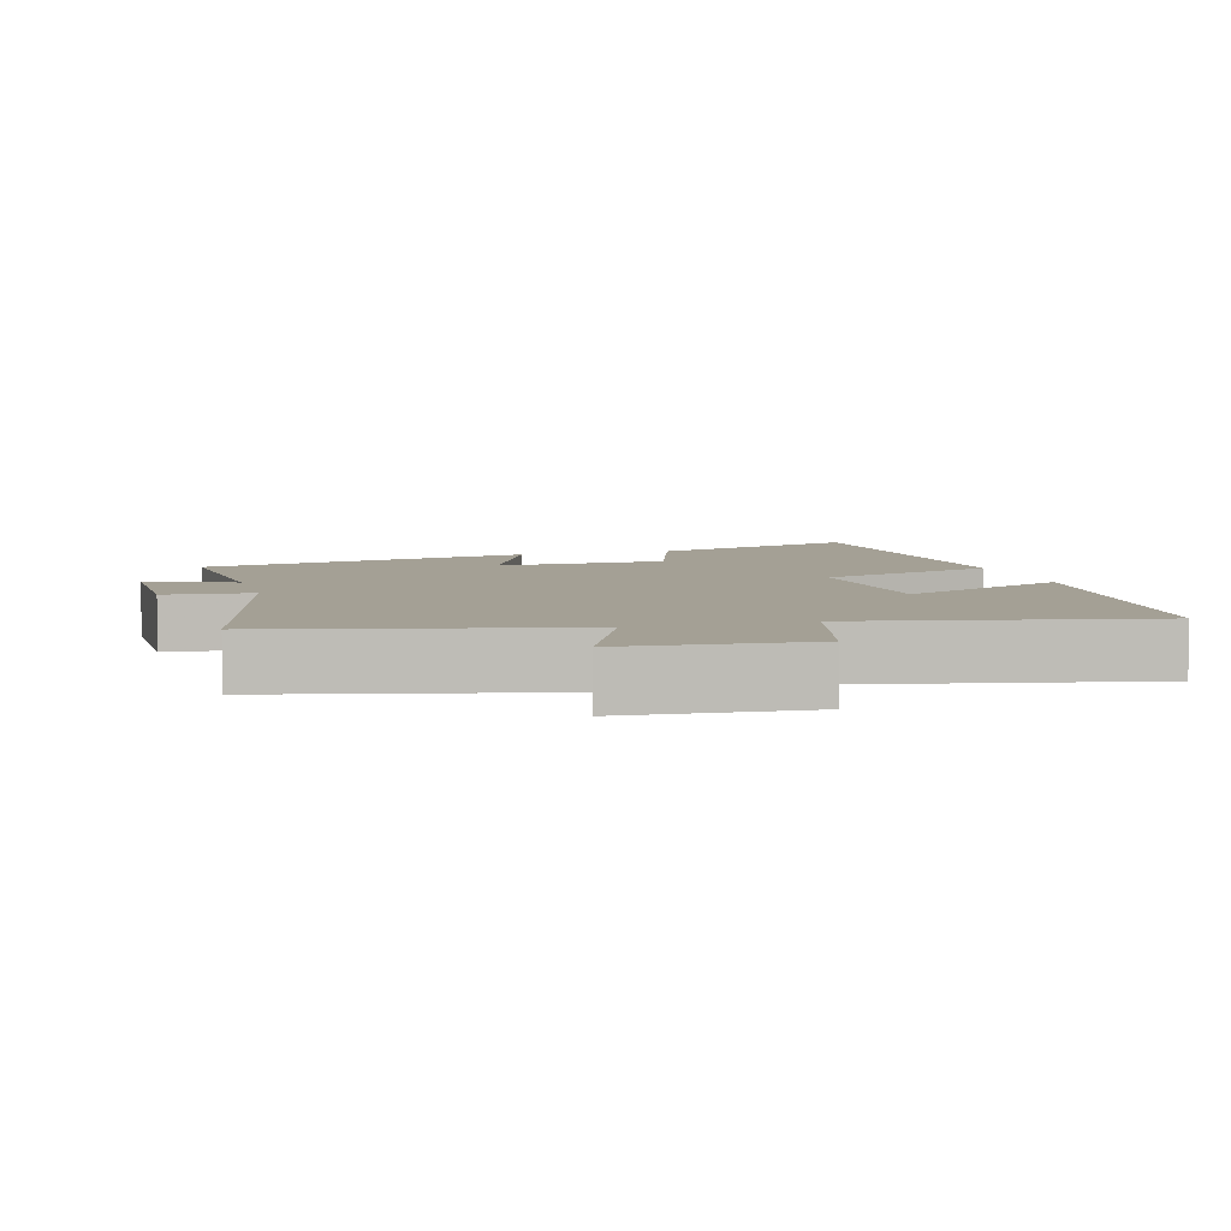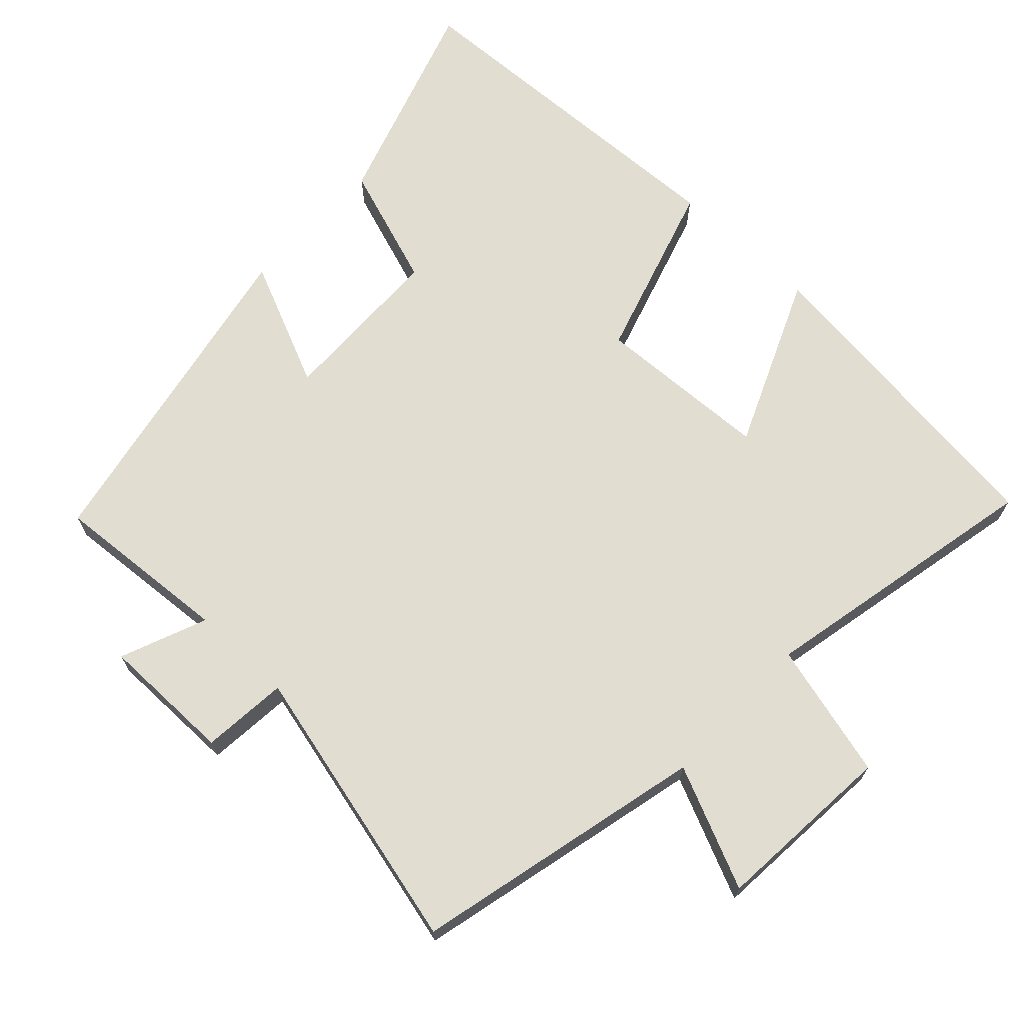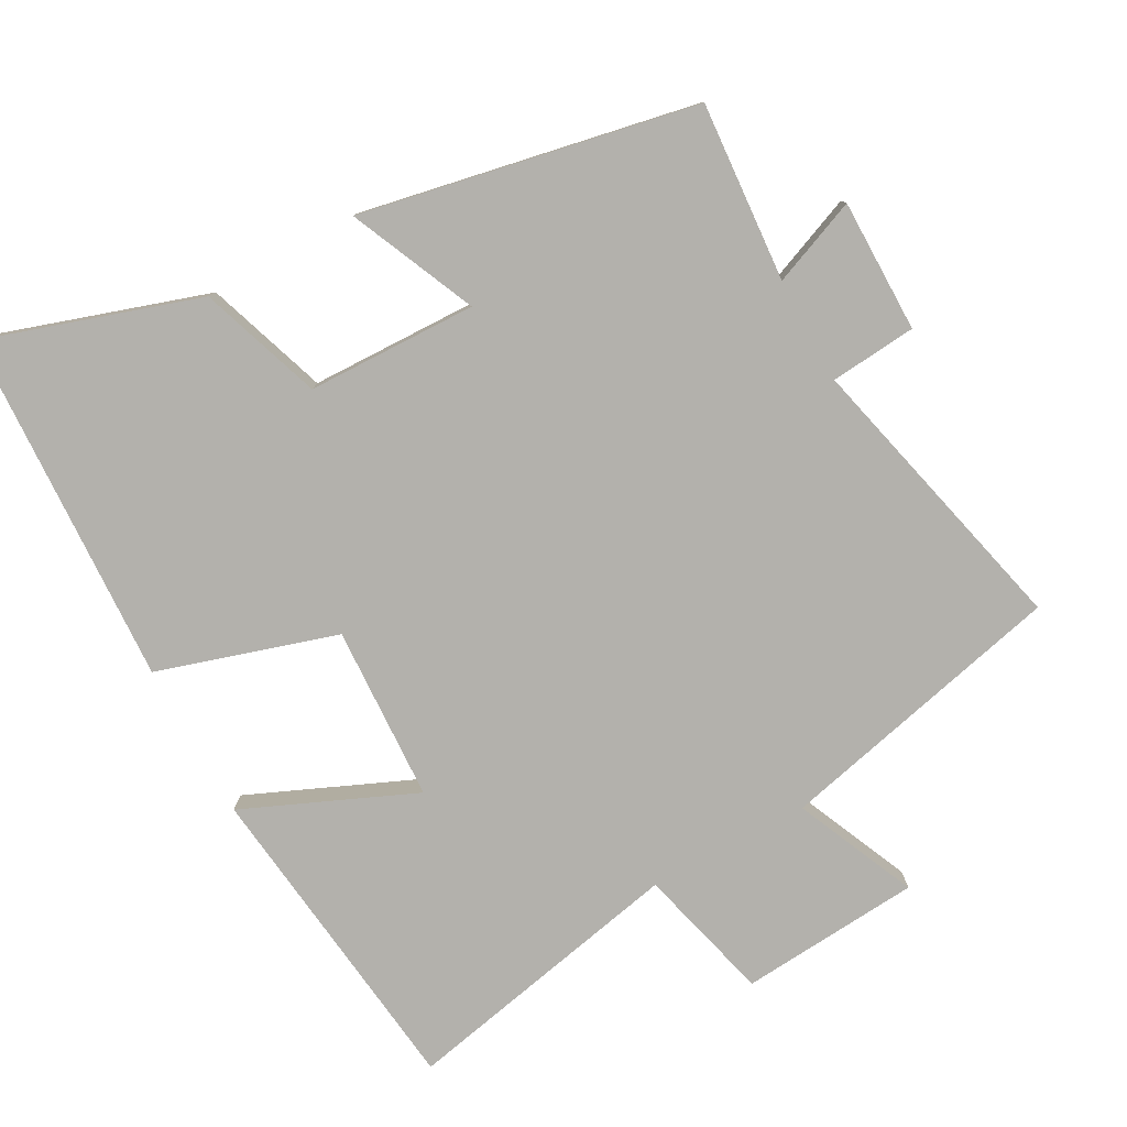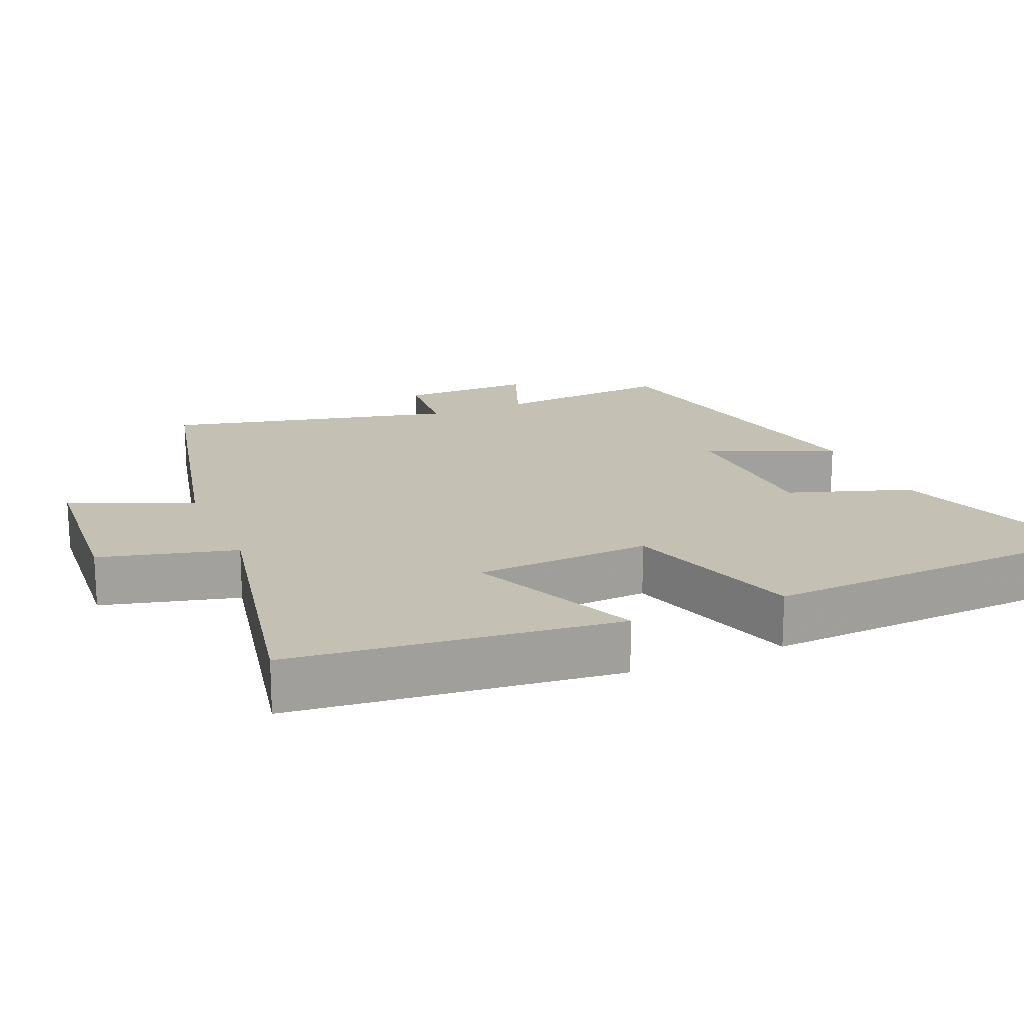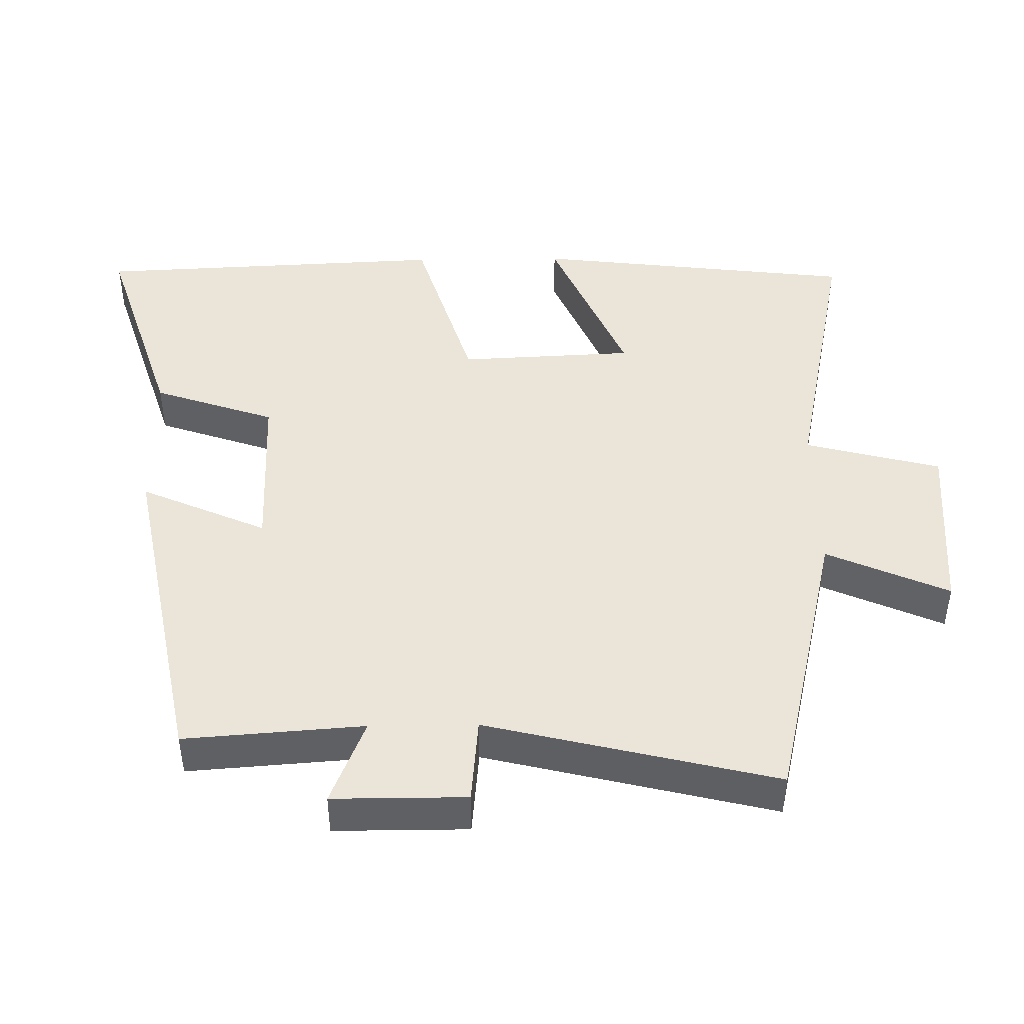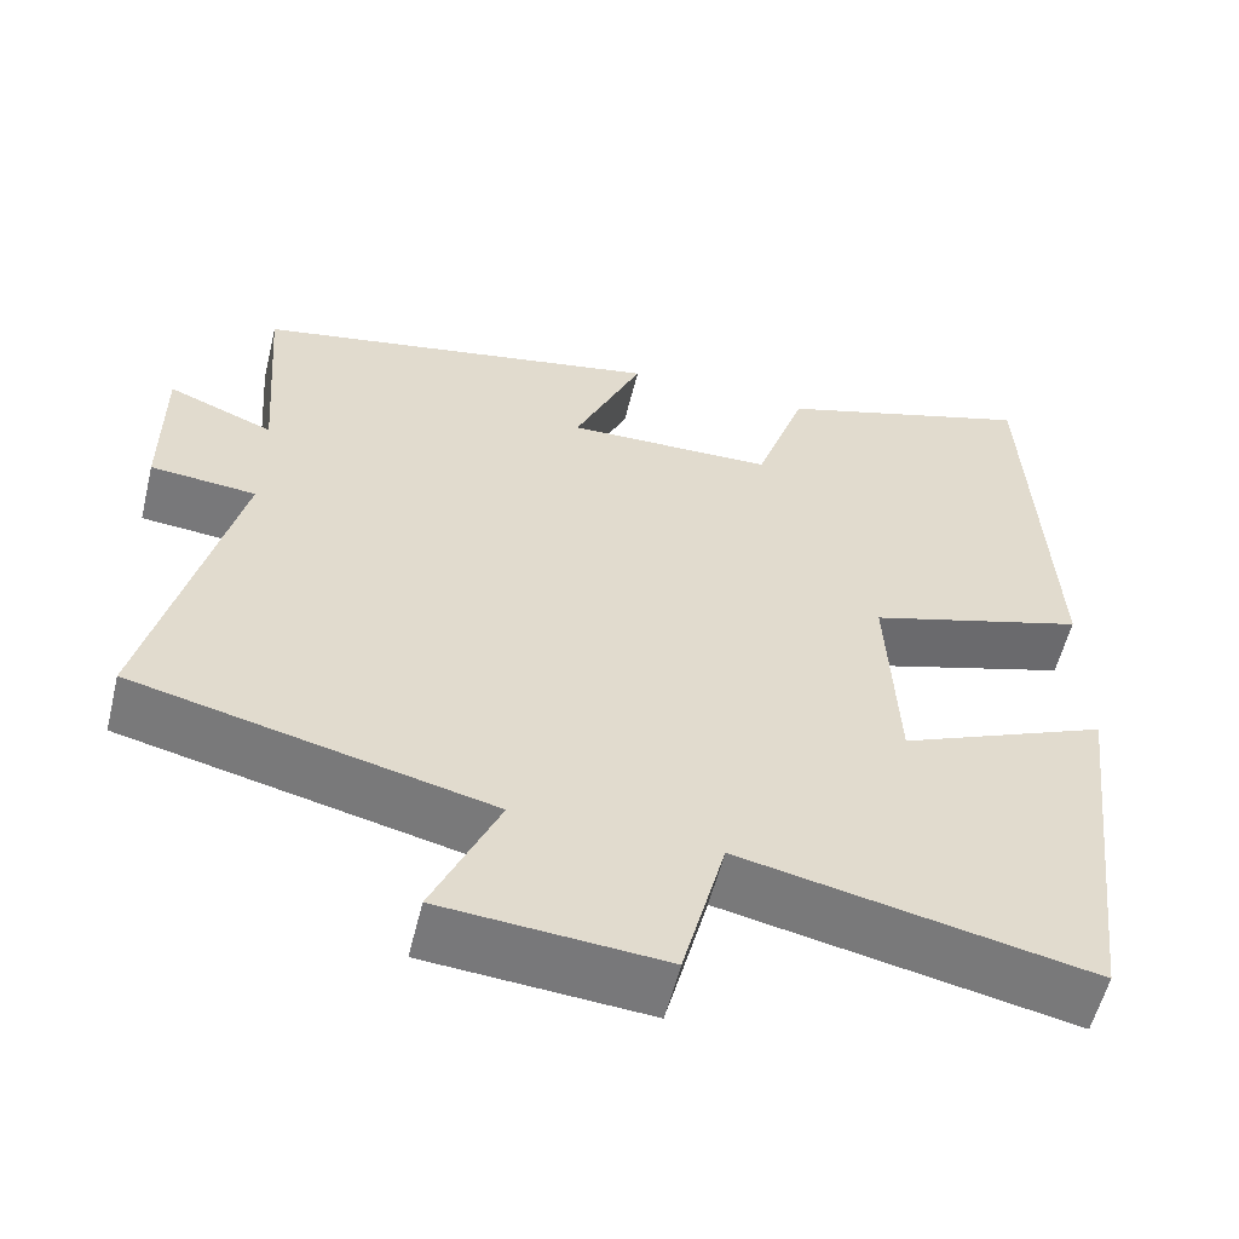
<metadata>
{"format":"obj","ext":"obj","renderer":"f3d","projection":"perspective","resolution":1024,"background":"white","views":[{"elev":5.8,"azim":164.0,"up":"+Y"},{"elev":68.9,"azim":133.2,"up":"+Y"},{"elev":-79.1,"azim":28.7,"up":"+Y"},{"elev":18.2,"azim":-113.4,"up":"+Y"},{"elev":45.2,"azim":89.2,"up":"+Y"},{"elev":-57.0,"azim":166.2,"up":"+Z"}]}
</metadata>
<code>
v -0.476 0.07 0.598
v -0.175 0.07 0.5
v -0.116 0.07 0.327
v 0.124 0.07 0.321
v 0.045 0.07 0.5
v 0.519 0.07 0.407
v 0.5 0.07 0.154
v 0.622 0.07 0.203
v 0.622 0.07 0.015
v 0.5 0.07 0.004
v 0.599 0.07 -0.403
v 0.188 0.07 -0.5
v 0.264 0.07 -0.672
v 0.008 0.07 -0.692
v -0.042 0.07 -0.5
v -0.446 0.07 -0.584
v -0.5 0.07 -0.126
v -0.259 0.07 -0.23
v -0.247 0.07 0.018
v -0.5 0.07 0.096
v -0.476 0 0.598
v -0.175 0 0.5
v -0.116 0 0.327
v 0.124 0 0.321
v 0.045 0 0.5
v 0.519 0 0.407
v 0.5 0 0.154
v 0.622 0 0.203
v 0.622 0 0.015
v 0.5 0 0.004
v 0.599 0 -0.403
v 0.188 0 -0.5
v 0.264 0 -0.672
v 0.008 0 -0.692
v -0.042 0 -0.5
v -0.446 0 -0.584
v -0.5 0 -0.126
v -0.259 0 -0.23
v -0.247 0 0.018
v -0.5 0 0.096
f 1 2 3
f 20 1 3
f 19 20 3
f 18 19 3 4
f 15 16 17 18
f 15 18 4
f 12 13 14 15
f 12 15 4
f 11 12 4
f 10 11 4
f 7 8 9 10
f 7 10 4 5
f 5 6 7
f 23 22 21
f 23 21 40
f 23 40 39
f 24 23 39 38
f 38 37 36 35
f 24 38 35
f 35 34 33 32
f 24 35 32
f 24 32 31
f 24 31 30
f 30 29 28 27
f 25 24 30 27
f 27 26 25
f 1 21 22 2
f 2 22 23 3
f 3 23 24 4
f 4 24 25 5
f 5 25 26 6
f 6 26 27 7
f 7 27 28 8
f 8 28 29 9
f 9 29 30 10
f 10 30 31 11
f 11 31 32 12
f 12 32 33 13
f 13 33 34 14
f 14 34 35 15
f 15 35 36 16
f 16 36 37 17
f 17 37 38 18
f 18 38 39 19
f 19 39 40 20
f 20 40 21 1

</code>
